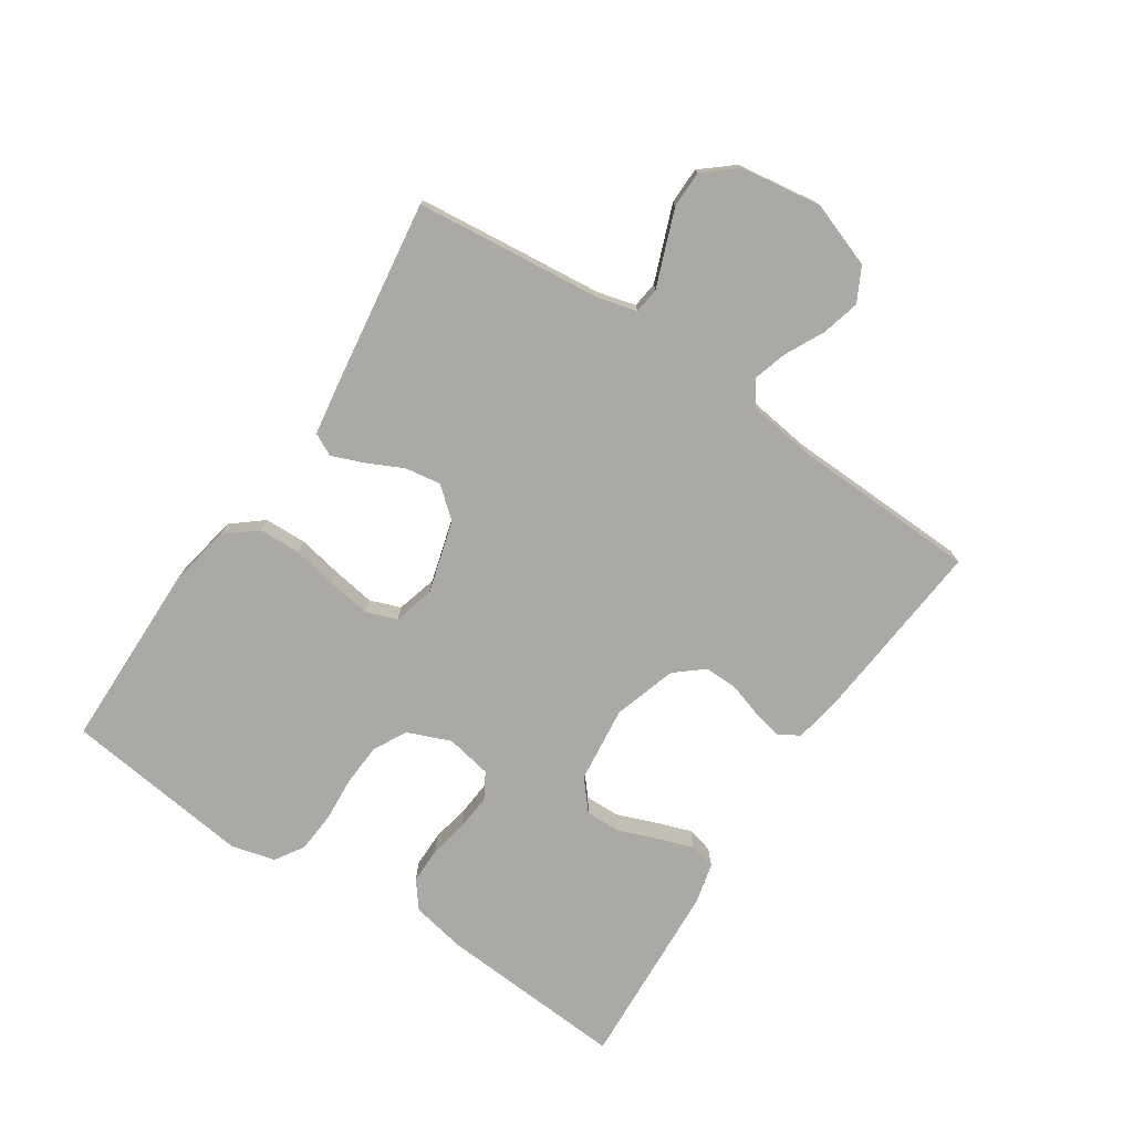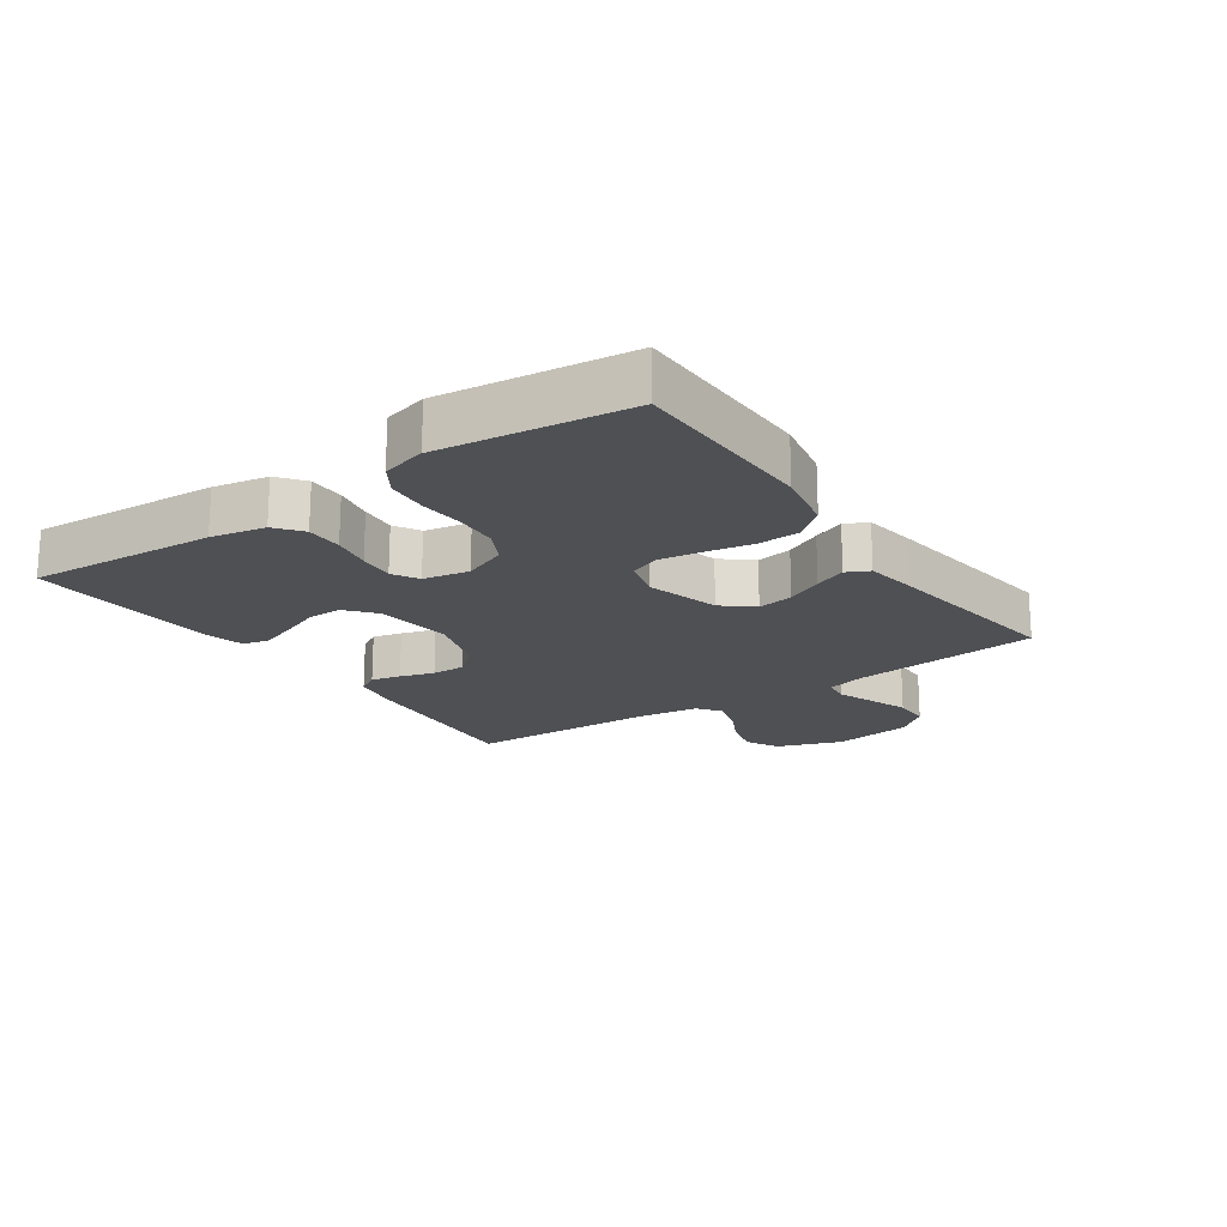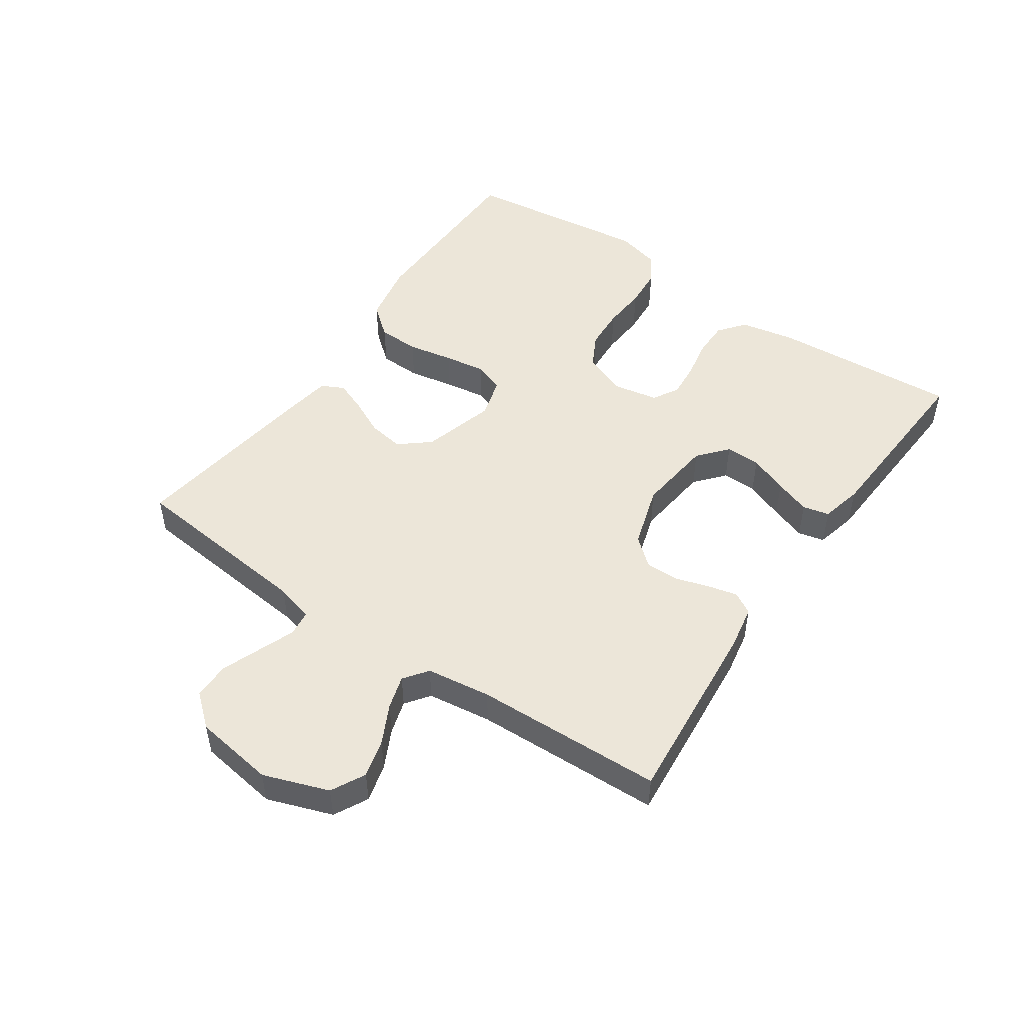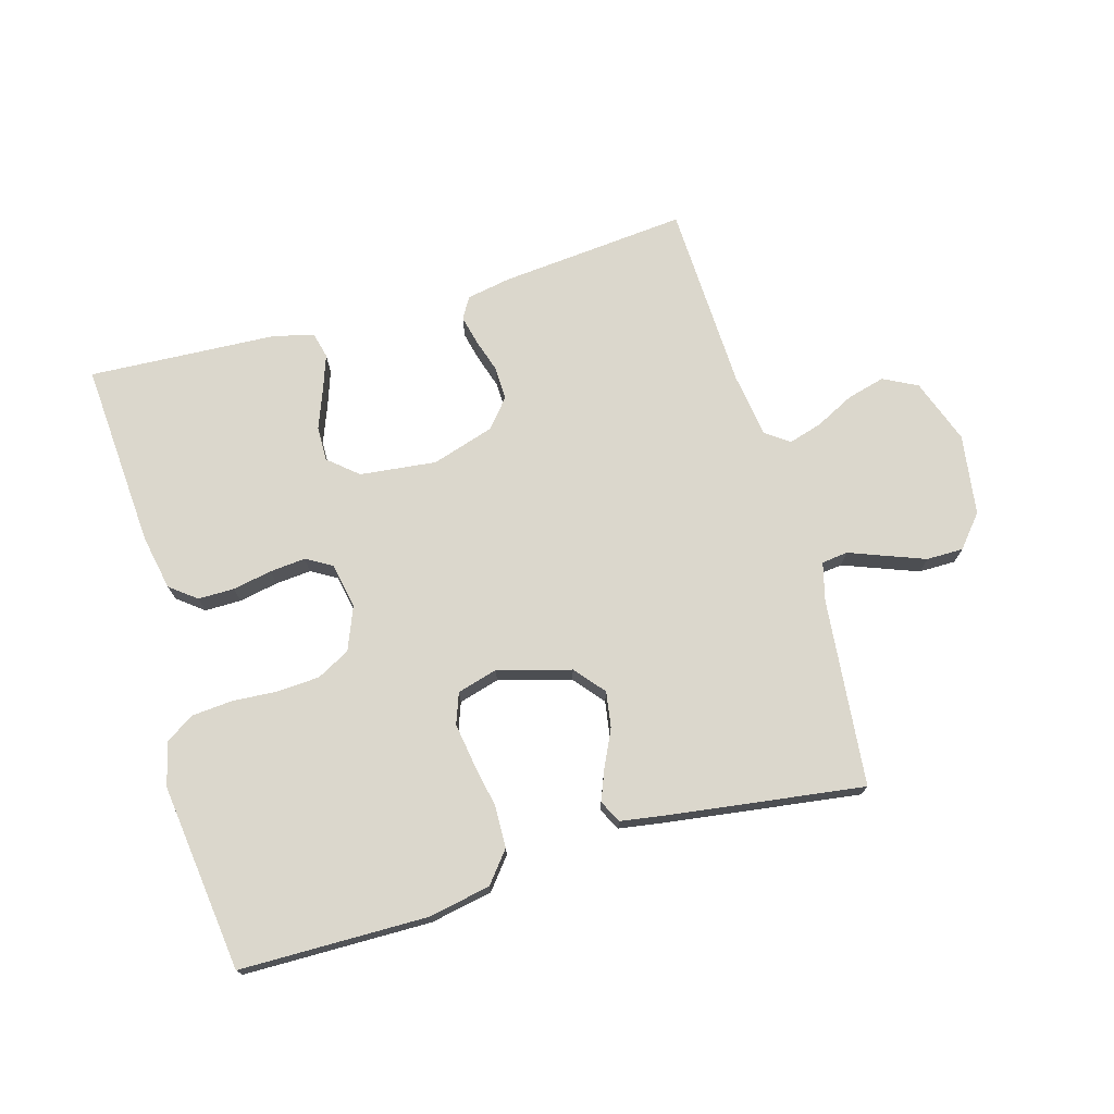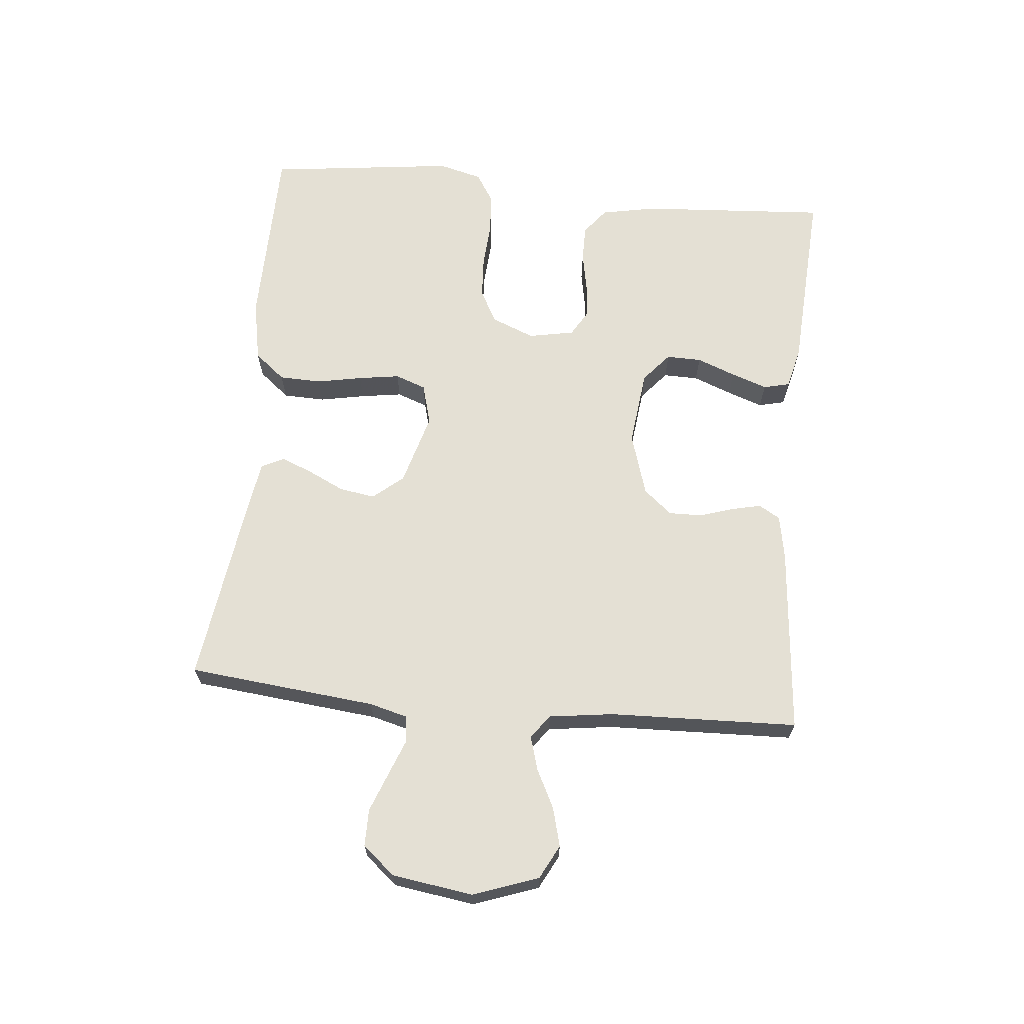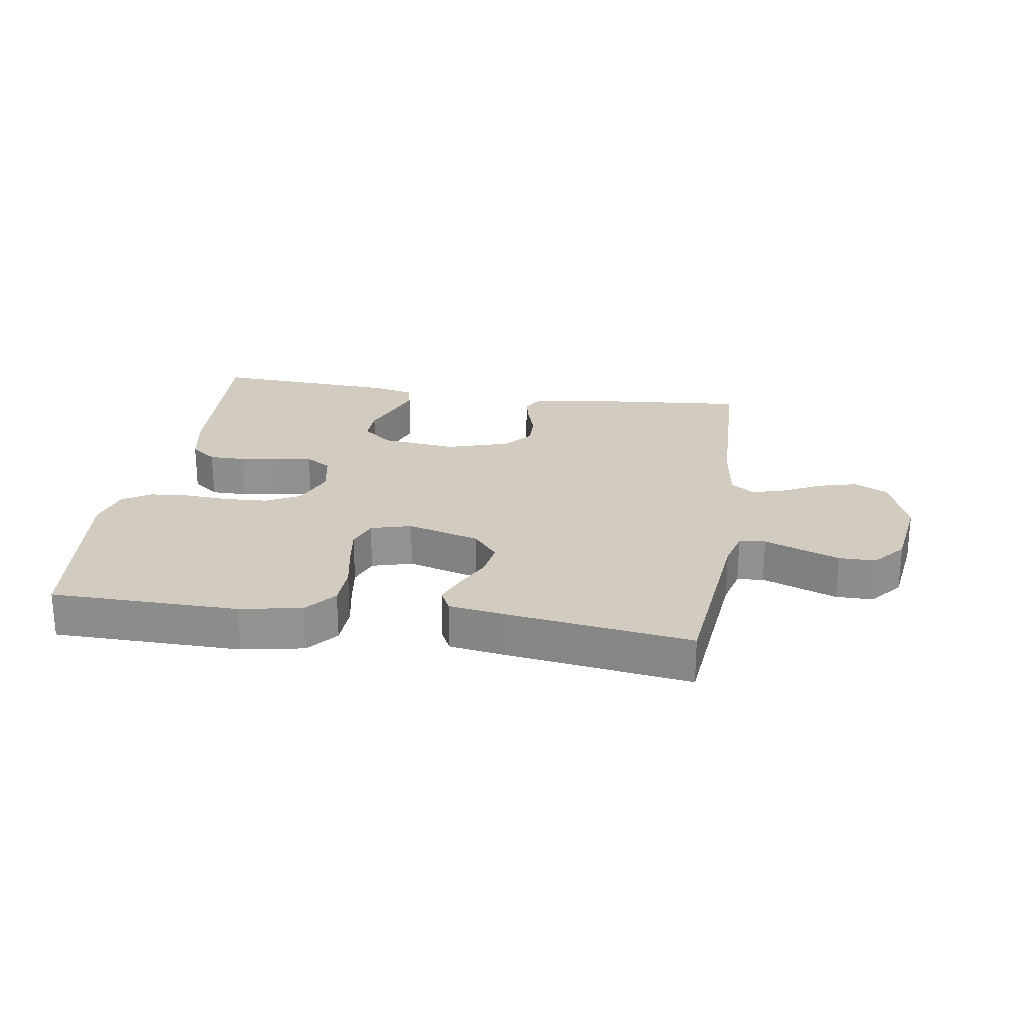
<metadata>
{"format":"obj","ext":"obj","renderer":"f3d","projection":"perspective","resolution":1024,"background":"white","views":[{"elev":-75.5,"azim":-123.6,"up":"+Y"},{"elev":-19.1,"azim":124.6,"up":"+Y"},{"elev":49.3,"azim":-55.5,"up":"+Y"},{"elev":73.2,"azim":163.8,"up":"+Y"},{"elev":66.0,"azim":-84.5,"up":"+Y"},{"elev":24.0,"azim":-171.2,"up":"+Y"}]}
</metadata>
<code>
v -0.5 0.07 -0.5
v -0.531 0.07 -0.2
v -0.547 0.07 -0.139
v -0.589 0.07 -0.134
v -0.646 0.07 -0.156
v -0.709 0.07 -0.18
v -0.768 0.07 -0.18
v -0.811 0.07 -0.129
v -0.83 0.07 0
v -0.793 0.07 0.104
v -0.739 0.07 0.132
v -0.678 0.07 0.116
v -0.616 0.07 0.085
v -0.562 0.07 0.069
v -0.524 0.07 0.097
v -0.51 0.07 0.2
v -0.5 0.07 0.5
v -0.2 0.07 0.473
v -0.129 0.07 0.46
v -0.109 0.07 0.426
v -0.12 0.07 0.379
v -0.137 0.07 0.325
v -0.138 0.07 0.272
v -0.1 0.07 0.227
v 0 0.07 0.196
v 0.122 0.07 0.21
v 0.169 0.07 0.25
v 0.168 0.07 0.306
v 0.144 0.07 0.368
v 0.124 0.07 0.425
v 0.134 0.07 0.467
v 0.2 0.07 0.483
v 0.5 0.07 0.5
v 0.48 0.07 0.2
v 0.463 0.07 0.113
v 0.421 0.07 0.08
v 0.363 0.07 0.08
v 0.3 0.07 0.092
v 0.243 0.07 0.097
v 0.202 0.07 0.073
v 0.188 0.07 0
v 0.216 0.07 -0.069
v 0.269 0.07 -0.097
v 0.337 0.07 -0.101
v 0.408 0.07 -0.096
v 0.473 0.07 -0.101
v 0.519 0.07 -0.13
v 0.537 0.07 -0.2
v 0.5 0.07 -0.5
v 0.2 0.07 -0.504
v 0.101 0.07 -0.485
v 0.061 0.07 -0.436
v 0.059 0.07 -0.369
v 0.073 0.07 -0.296
v 0.083 0.07 -0.23
v 0.065 0.07 -0.181
v 0 0.07 -0.163
v -0.116 0.07 -0.196
v -0.156 0.07 -0.244
v -0.147 0.07 -0.301
v -0.119 0.07 -0.359
v -0.099 0.07 -0.409
v -0.117 0.07 -0.445
v -0.2 0.07 -0.458
v -0.5 0 -0.5
v -0.531 0 -0.2
v -0.547 0 -0.139
v -0.589 0 -0.134
v -0.646 0 -0.156
v -0.709 0 -0.18
v -0.768 0 -0.18
v -0.811 0 -0.129
v -0.83 0 0
v -0.793 0 0.104
v -0.739 0 0.132
v -0.678 0 0.116
v -0.616 0 0.085
v -0.562 0 0.069
v -0.524 0 0.097
v -0.51 0 0.2
v -0.5 0 0.5
v -0.2 0 0.473
v -0.129 0 0.46
v -0.109 0 0.426
v -0.12 0 0.379
v -0.137 0 0.325
v -0.138 0 0.272
v -0.1 0 0.227
v 0 0 0.196
v 0.122 0 0.21
v 0.169 0 0.25
v 0.168 0 0.306
v 0.144 0 0.368
v 0.124 0 0.425
v 0.134 0 0.467
v 0.2 0 0.483
v 0.5 0 0.5
v 0.48 0 0.2
v 0.463 0 0.113
v 0.421 0 0.08
v 0.363 0 0.08
v 0.3 0 0.092
v 0.243 0 0.097
v 0.202 0 0.073
v 0.188 0 0
v 0.216 0 -0.069
v 0.269 0 -0.097
v 0.337 0 -0.101
v 0.408 0 -0.096
v 0.473 0 -0.101
v 0.519 0 -0.13
v 0.537 0 -0.2
v 0.5 0 -0.5
v 0.2 0 -0.504
v 0.101 0 -0.485
v 0.061 0 -0.436
v 0.059 0 -0.369
v 0.073 0 -0.296
v 0.083 0 -0.23
v 0.065 0 -0.181
v 0 0 -0.163
v -0.116 0 -0.196
v -0.156 0 -0.244
v -0.147 0 -0.301
v -0.119 0 -0.359
v -0.099 0 -0.409
v -0.117 0 -0.445
v -0.2 0 -0.458
f 63 64 1 2
f 60 61 62 63
f 60 63 2 3
f 59 60 3
f 58 59 3
f 57 58 3
f 51 52 53 54
f 51 54 55
f 50 51 55
f 49 50 55 56
f 47 48 49 56
f 44 45 46 47
f 43 44 47 56
f 35 36 37 38
f 35 38 39
f 34 35 39
f 33 34 39
f 32 33 39 40
f 28 29 30 31
f 28 31 32
f 27 28 32 40
f 19 20 21 22
f 17 18 19 22
f 16 17 22 23
f 15 16 23 24
f 10 11 12 13
f 10 13 14
f 9 10 14
f 8 9 14
f 4 5 6 7
f 4 7 8 14
f 57 3 4 14
f 42 43 56 57
f 41 42 57 14
f 26 27 40 41
f 25 26 41 14
f 14 15 24 25
f 66 65 128 127
f 127 126 125 124
f 67 66 127 124
f 67 124 123
f 67 123 122
f 67 122 121
f 118 117 116 115
f 119 118 115
f 119 115 114
f 120 119 114 113
f 120 113 112 111
f 111 110 109 108
f 120 111 108 107
f 102 101 100 99
f 103 102 99
f 103 99 98
f 103 98 97
f 104 103 97 96
f 95 94 93 92
f 96 95 92
f 104 96 92 91
f 86 85 84 83
f 86 83 82 81
f 87 86 81 80
f 88 87 80 79
f 77 76 75 74
f 78 77 74
f 78 74 73
f 78 73 72
f 71 70 69 68
f 78 72 71 68
f 78 68 67 121
f 121 120 107 106
f 78 121 106 105
f 105 104 91 90
f 78 105 90 89
f 89 88 79 78
f 1 65 66 2
f 2 66 67 3
f 3 67 68 4
f 4 68 69 5
f 5 69 70 6
f 6 70 71 7
f 7 71 72 8
f 8 72 73 9
f 9 73 74 10
f 10 74 75 11
f 11 75 76 12
f 12 76 77 13
f 13 77 78 14
f 14 78 79 15
f 15 79 80 16
f 16 80 81 17
f 17 81 82 18
f 18 82 83 19
f 19 83 84 20
f 20 84 85 21
f 21 85 86 22
f 22 86 87 23
f 23 87 88 24
f 24 88 89 25
f 25 89 90 26
f 26 90 91 27
f 27 91 92 28
f 28 92 93 29
f 29 93 94 30
f 30 94 95 31
f 31 95 96 32
f 32 96 97 33
f 33 97 98 34
f 34 98 99 35
f 35 99 100 36
f 36 100 101 37
f 37 101 102 38
f 38 102 103 39
f 39 103 104 40
f 40 104 105 41
f 41 105 106 42
f 42 106 107 43
f 43 107 108 44
f 44 108 109 45
f 45 109 110 46
f 46 110 111 47
f 47 111 112 48
f 48 112 113 49
f 49 113 114 50
f 50 114 115 51
f 51 115 116 52
f 52 116 117 53
f 53 117 118 54
f 54 118 119 55
f 55 119 120 56
f 56 120 121 57
f 57 121 122 58
f 58 122 123 59
f 59 123 124 60
f 60 124 125 61
f 61 125 126 62
f 62 126 127 63
f 63 127 128 64
f 64 128 65 1

</code>
